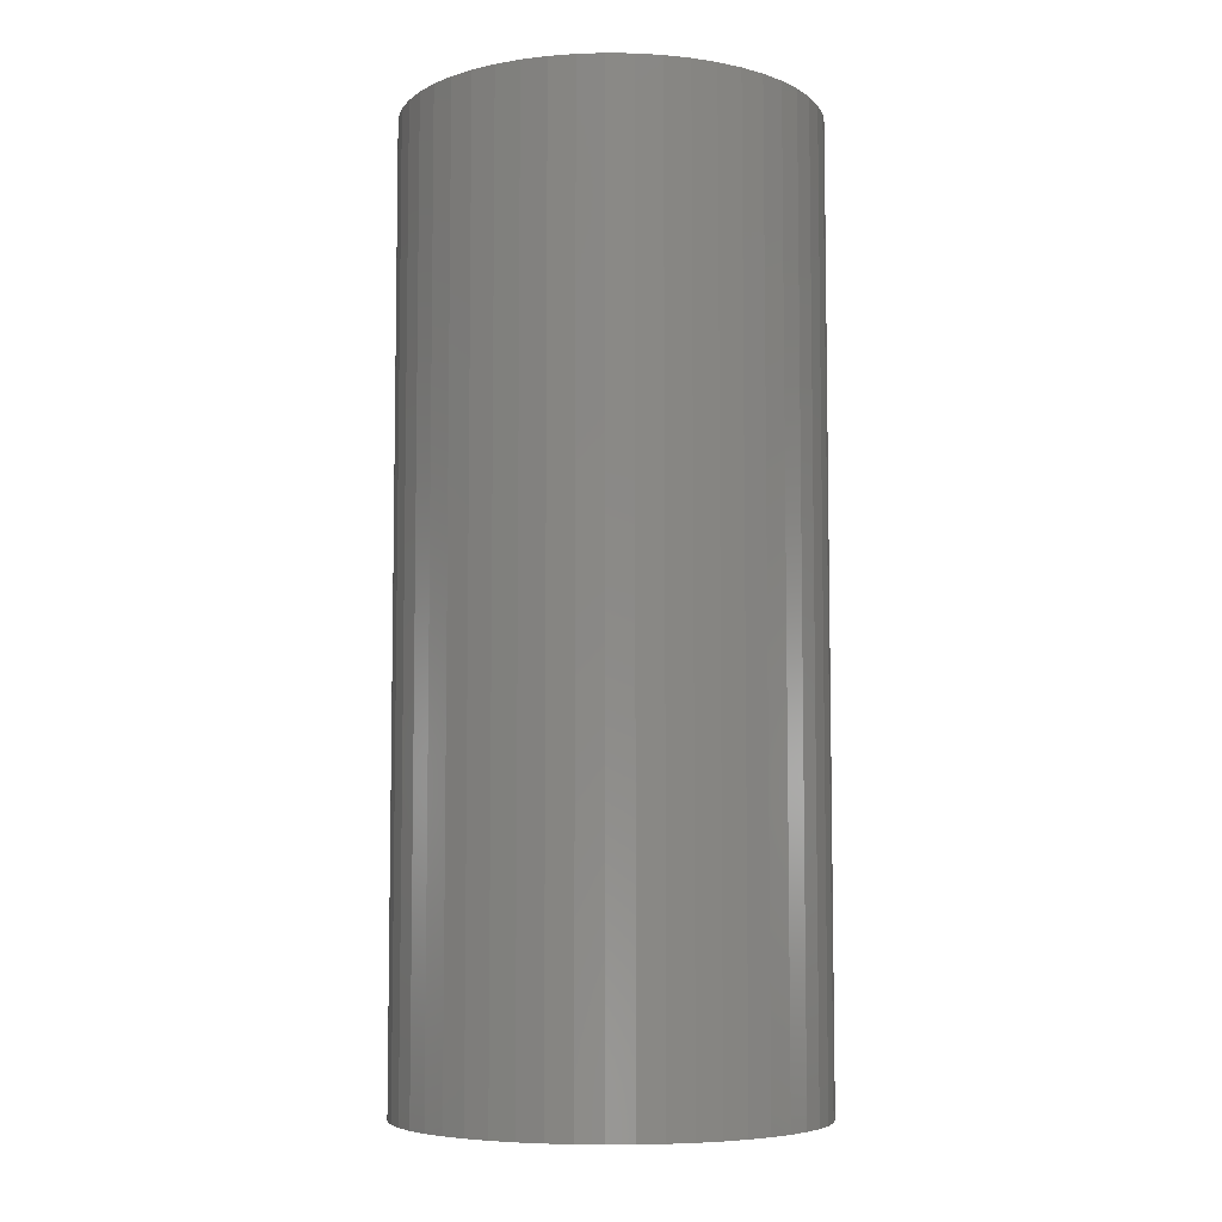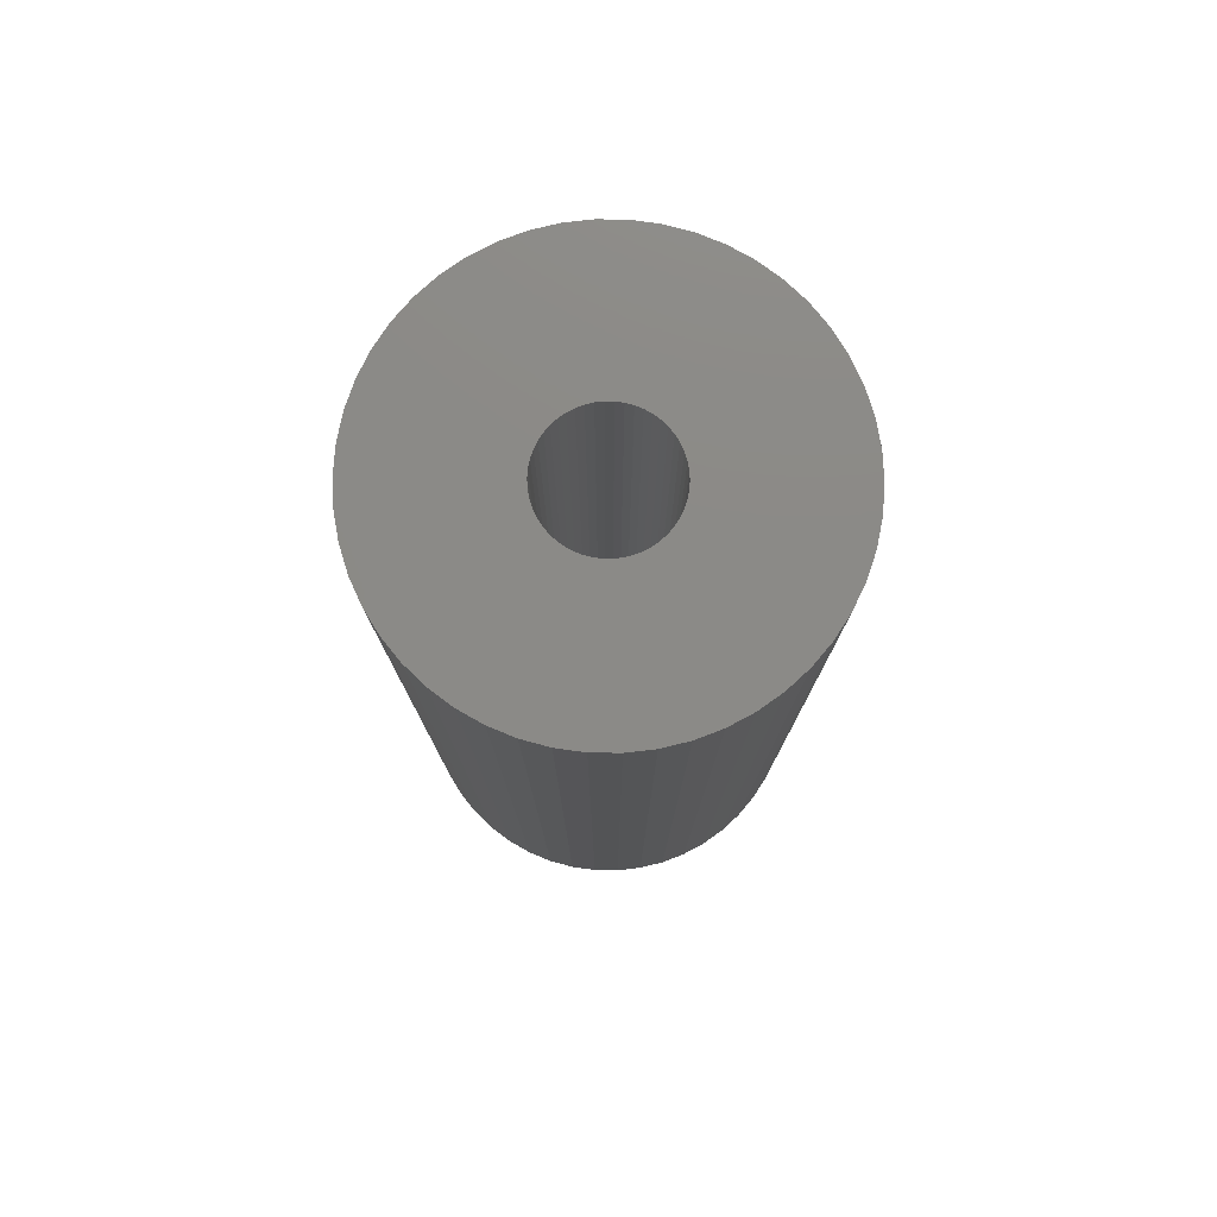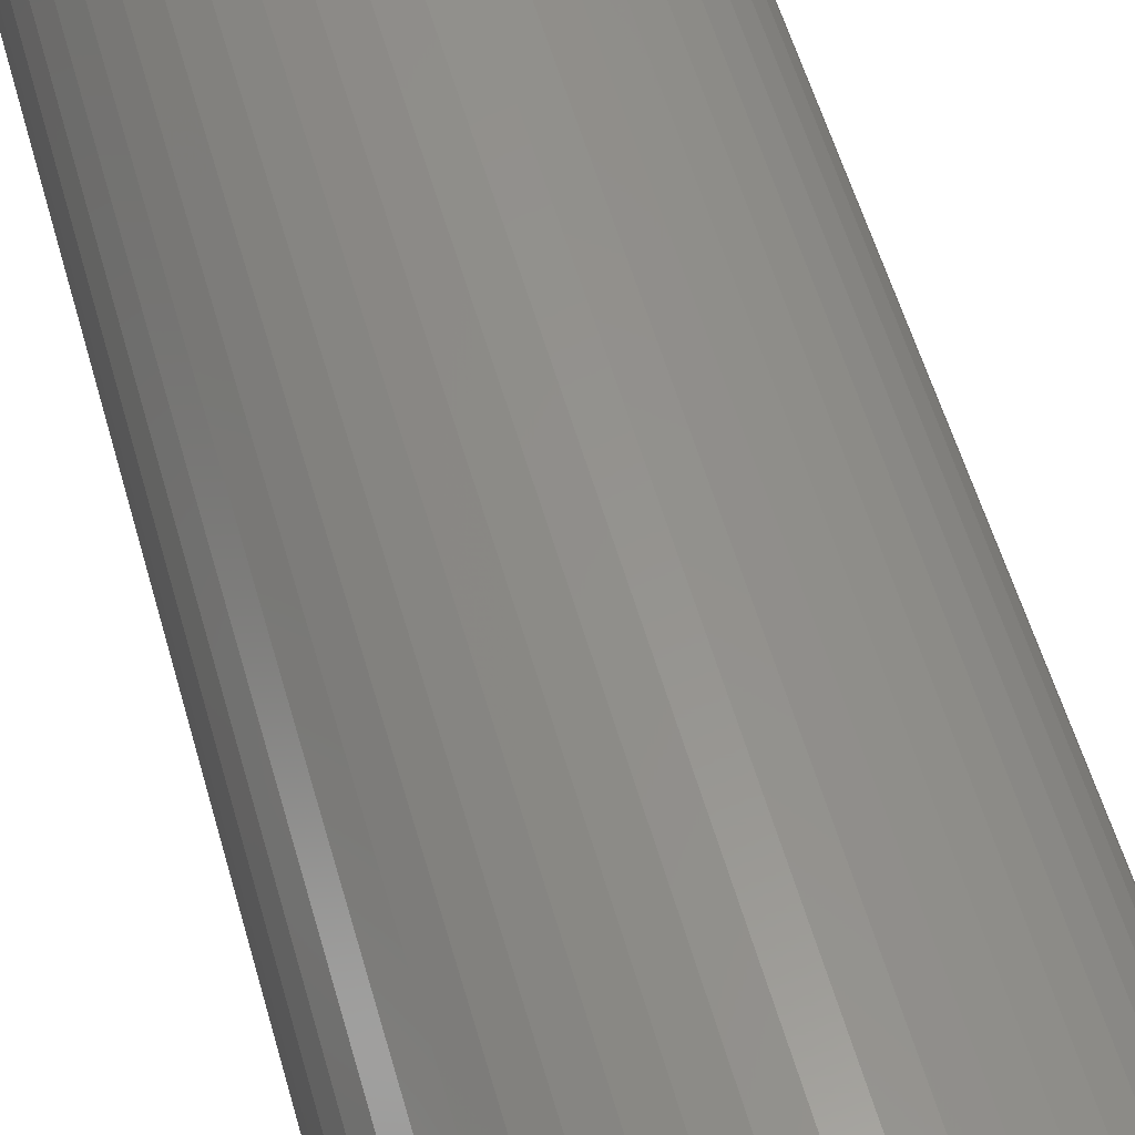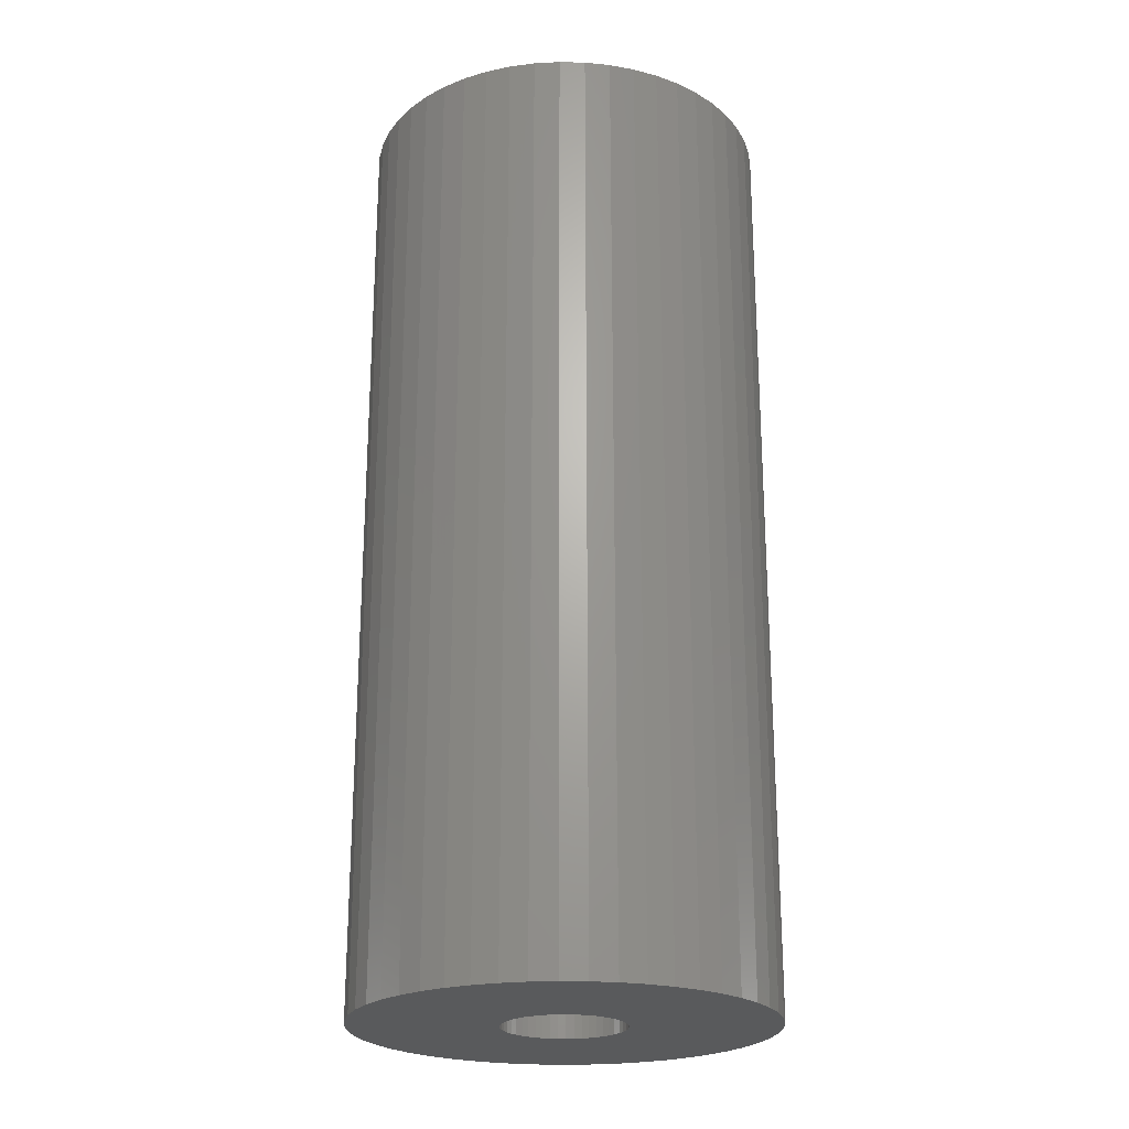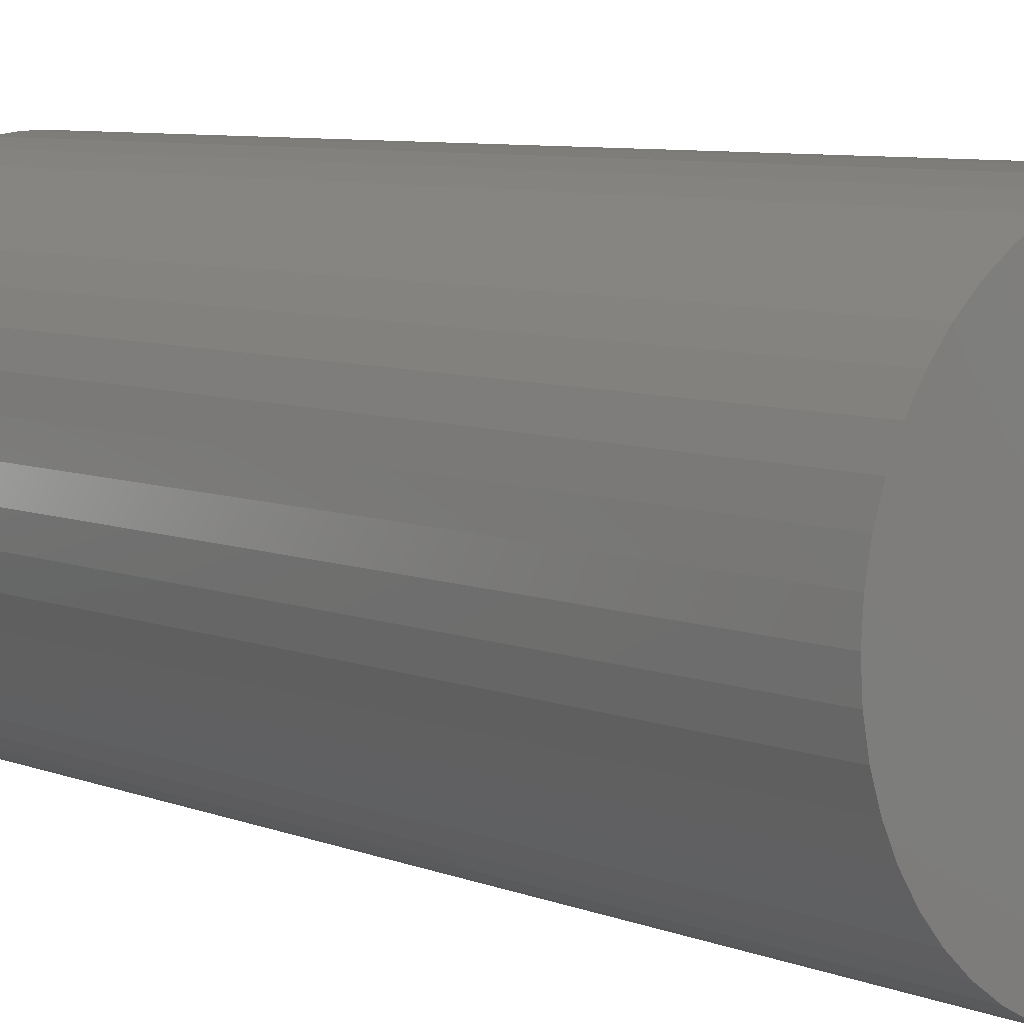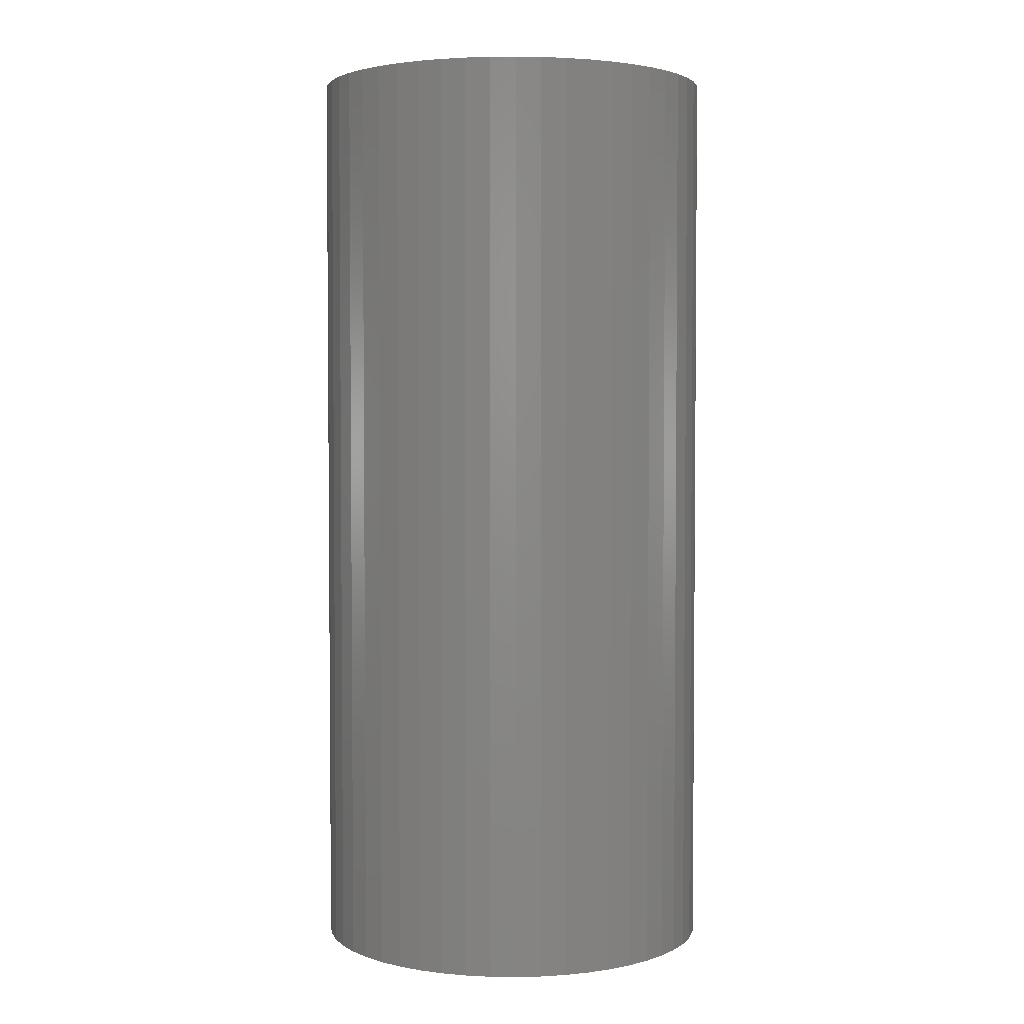
<metadata>
{"format":"stl","ext":"stl","renderer":"f3d","projection":"perspective","resolution":1024,"background":"white","views":[{"elev":-6.5,"azim":120.2,"up":"+Z"},{"elev":78.2,"azim":137.5,"up":"+Z"},{"elev":56.7,"azim":164.2,"up":"+Y"},{"elev":-23.1,"azim":69.8,"up":"+Z"},{"elev":7.1,"azim":139.2,"up":"+Y"},{"elev":3.1,"azim":-163.0,"up":"+Z"}]}
</metadata>
<code>
# stl→obj: 200 verts, 400 faces
v 5.25 0 12
v 5.209 0.658 -12
v 5.209 0.658 12
v 5.25 0 -12
v -5.25 0 -12
v -5.209 0.658 12
v -5.209 0.658 -12
v -5.25 0 12
v 0.3296 5.24 -12
v -0.3296 5.24 12
v 0.3296 5.24 12
v -0.3296 5.24 -12
v -0.3296 -5.24 -12
v 0.3296 -5.24 12
v -0.3296 -5.24 12
v 0.3296 -5.24 -12
v 3.827 3.594 -12
v 3.346 4.045 12
v 3.827 3.594 12
v 3.346 4.045 -12
v -3.346 4.045 -12
v -3.827 3.594 12
v -3.346 4.045 12
v -3.827 3.594 -12
v -1.622 4.993 -12
v -2.235 4.75 12
v -1.622 4.993 12
v -2.235 4.75 -12
v 4.881 1.933 12
v 4.601 2.529 -12
v 4.601 2.529 12
v 4.881 1.933 -12
v 5.085 1.306 -12
v 5.085 1.306 12
v 2.235 4.75 -12
v 1.622 4.993 12
v 2.235 4.75 12
v 1.622 4.993 -12
v 2.813 4.433 -12
v 2.813 4.433 12
v -4.881 1.933 -12
v -4.601 2.529 12
v -4.601 2.529 -12
v -4.881 1.933 12
v 1.55 0 12
v 1.538 0.1943 12
v 5.209 -0.658 12
v 1.501 0.3855 12
v 1.538 -0.1943 12
v 1.441 0.5706 12
v 5.085 -1.306 12
v 1.358 0.7467 12
v 4.247 3.086 12
v 1.501 -0.3855 12
v 1.254 0.9111 12
v 4.881 -1.933 12
v 1.13 1.061 12
v 1.441 -0.5706 12
v 0.988 1.194 12
v 4.601 -2.529 12
v 0.8305 1.309 12
v 1.358 -0.7467 12
v 0.66 1.402 12
v 4.247 -3.086 12
v 1.254 -0.9111 12
v 0.479 1.474 12
v 0.9838 5.157 12
v 0.2904 1.523 12
v 0.09732 1.547 12
v -0.09732 1.547 12
v -0.2904 1.523 12
v -0.9838 5.157 12
v -0.479 1.474 12
v -0.66 1.402 12
v -0.8305 1.309 12
v -2.813 4.433 12
v -0.988 1.194 12
v -1.13 1.061 12
v -4.247 3.086 12
v -1.254 0.9111 12
v 3.827 -3.594 12
v 1.13 -1.061 12
v 3.346 -4.045 12
v 0.988 -1.194 12
v 2.813 -4.433 12
v 0.8305 -1.309 12
v 2.235 -4.75 12
v 0.66 -1.402 12
v 1.622 -4.993 12
v 0.479 -1.474 12
v 0.9838 -5.157 12
v 0.2904 -1.523 12
v 0.09732 -1.547 12
v -0.09732 -1.547 12
v -0.2904 -1.523 12
v -0.9838 -5.157 12
v -0.479 -1.474 12
v -1.622 -4.993 12
v -0.66 -1.402 12
v -2.235 -4.75 12
v -0.8305 -1.309 12
v -2.813 -4.433 12
v -0.988 -1.194 12
v -3.346 -4.045 12
v -1.13 -1.061 12
v -3.827 -3.594 12
v -1.254 -0.9111 12
v -4.247 -3.086 12
v -1.358 -0.7467 12
v -4.601 -2.529 12
v -1.441 -0.5706 12
v -4.881 -1.933 12
v -1.501 -0.3855 12
v -5.085 -1.306 12
v -1.538 -0.1943 12
v -5.209 -0.658 12
v -1.55 0 12
v -1.358 0.7467 12
v -1.441 0.5706 12
v -1.501 0.3855 12
v -5.085 1.306 12
v -1.538 0.1943 12
v -2.813 4.433 -12
v -0.9838 5.157 -12
v 1.55 0 -12
v 5.209 -0.658 -12
v 1.538 -0.1943 -12
v 5.085 -1.306 -12
v 1.501 -0.3855 -12
v 4.881 -1.933 -12
v 1.538 0.1943 -12
v 1.441 -0.5706 -12
v 4.601 -2.529 -12
v 1.358 -0.7467 -12
v 4.247 -3.086 -12
v 1.501 0.3855 -12
v 1.254 -0.9111 -12
v 3.827 -3.594 -12
v 1.13 -1.061 -12
v 3.346 -4.045 -12
v 1.441 0.5706 -12
v 0.988 -1.194 -12
v 2.813 -4.433 -12
v 0.8305 -1.309 -12
v 2.235 -4.75 -12
v 1.358 0.7467 -12
v 0.66 -1.402 -12
v 1.622 -4.993 -12
v 4.247 3.086 -12
v 1.254 0.9111 -12
v 0.479 -1.474 -12
v 0.9838 -5.157 -12
v 0.2904 -1.523 -12
v 0.09732 -1.547 -12
v -0.09732 -1.547 -12
v -0.2904 -1.523 -12
v -0.9838 -5.157 -12
v -0.479 -1.474 -12
v -1.622 -4.993 -12
v -0.66 -1.402 -12
v -2.235 -4.75 -12
v -0.8305 -1.309 -12
v -2.813 -4.433 -12
v -0.988 -1.194 -12
v -3.346 -4.045 -12
v -1.13 -1.061 -12
v -3.827 -3.594 -12
v -4.247 -3.086 -12
v -1.254 -0.9111 -12
v 1.13 1.061 -12
v 0.988 1.194 -12
v 0.8305 1.309 -12
v 0.66 1.402 -12
v 0.479 1.474 -12
v 0.9838 5.157 -12
v 0.2904 1.523 -12
v 0.09732 1.547 -12
v -0.09732 1.547 -12
v -0.2904 1.523 -12
v -0.479 1.474 -12
v -0.66 1.402 -12
v -0.8305 1.309 -12
v -0.988 1.194 -12
v -1.13 1.061 -12
v -1.254 0.9111 -12
v -4.247 3.086 -12
v -1.358 0.7467 -12
v -1.441 0.5706 -12
v -1.501 0.3855 -12
v -5.085 1.306 -12
v -1.538 0.1943 -12
v -1.55 0 -12
v -1.358 -0.7467 -12
v -4.601 -2.529 -12
v -1.441 -0.5706 -12
v -4.881 -1.933 -12
v -1.501 -0.3855 -12
v -5.085 -1.306 -12
v -1.538 -0.1943 -12
v -5.209 -0.658 -12
f 1 2 3
f 2 1 4
f 5 6 7
f 6 5 8
f 9 10 11
f 10 9 12
f 13 14 15
f 14 13 16
f 17 18 19
f 18 17 20
f 21 22 23
f 22 21 24
f 25 26 27
f 26 25 28
f 29 30 31
f 30 29 32
f 3 33 34
f 33 3 2
f 35 36 37
f 36 35 38
f 39 37 40
f 37 39 35
f 41 42 43
f 42 41 44
f 45 1 3
f 46 3 34
f 1 45 47
f 48 34 29
f 49 47 45
f 50 29 31
f 47 49 51
f 52 31 53
f 54 51 49
f 55 53 19
f 51 54 56
f 57 19 18
f 58 56 54
f 59 18 40
f 56 58 60
f 61 40 37
f 62 60 58
f 63 37 36
f 60 62 64
f 65 64 62
f 3 46 45
f 34 48 46
f 29 50 48
f 31 52 50
f 53 55 52
f 19 57 55
f 18 59 57
f 66 36 67
f 40 61 59
f 37 63 61
f 36 66 63
f 68 67 11
f 67 68 66
f 11 69 68
f 11 70 69
f 10 70 11
f 70 10 71
f 72 71 10
f 71 72 73
f 27 73 72
f 73 27 74
f 26 74 27
f 74 26 75
f 76 75 26
f 75 76 77
f 23 77 76
f 77 23 78
f 22 78 23
f 79 80 22
f 78 22 80
f 64 65 81
f 82 81 65
f 81 82 83
f 84 83 82
f 83 84 85
f 86 85 84
f 85 86 87
f 88 87 86
f 87 88 89
f 90 89 88
f 89 90 91
f 92 91 90
f 91 92 14
f 93 14 92
f 94 14 93
f 15 94 95
f 94 15 14
f 96 95 97
f 98 97 99
f 100 99 101
f 95 96 15
f 102 101 103
f 104 103 105
f 106 105 107
f 108 107 109
f 110 109 111
f 112 111 113
f 114 113 115
f 97 98 96
f 116 115 117
f 80 79 118
f 42 118 79
f 99 100 98
f 118 42 119
f 101 102 100
f 44 119 42
f 103 104 102
f 119 44 120
f 105 106 104
f 121 120 44
f 107 108 106
f 120 121 122
f 109 110 108
f 6 122 121
f 111 112 110
f 122 6 117
f 113 114 112
f 8 117 6
f 115 116 114
f 117 8 116
f 28 76 26
f 76 28 123
f 124 27 72
f 27 124 25
f 125 4 126
f 127 126 128
f 4 125 2
f 129 128 130
f 131 2 125
f 132 130 133
f 2 131 33
f 134 133 135
f 136 33 131
f 137 135 138
f 33 136 32
f 139 138 140
f 141 32 136
f 142 140 143
f 32 141 30
f 144 143 145
f 146 30 141
f 147 145 148
f 30 146 149
f 150 149 146
f 126 127 125
f 128 129 127
f 130 132 129
f 133 134 132
f 135 137 134
f 138 139 137
f 140 142 139
f 151 148 152
f 143 144 142
f 145 147 144
f 148 151 147
f 153 152 16
f 152 153 151
f 16 154 153
f 16 155 154
f 13 155 16
f 155 13 156
f 157 156 13
f 156 157 158
f 159 158 157
f 158 159 160
f 161 160 159
f 160 161 162
f 163 162 161
f 162 163 164
f 165 164 163
f 164 165 166
f 167 166 165
f 168 169 167
f 166 167 169
f 149 150 17
f 170 17 150
f 17 170 20
f 171 20 170
f 20 171 39
f 172 39 171
f 39 172 35
f 173 35 172
f 35 173 38
f 174 38 173
f 38 174 175
f 176 175 174
f 175 176 9
f 177 9 176
f 178 9 177
f 12 178 179
f 178 12 9
f 124 179 180
f 25 180 181
f 28 181 182
f 179 124 12
f 123 182 183
f 21 183 184
f 24 184 185
f 186 185 187
f 43 187 188
f 41 188 189
f 190 189 191
f 180 25 124
f 7 191 192
f 169 168 193
f 194 193 168
f 181 28 25
f 193 194 195
f 182 123 28
f 196 195 194
f 183 21 123
f 195 196 197
f 184 24 21
f 198 197 196
f 185 186 24
f 197 198 199
f 187 43 186
f 200 199 198
f 188 41 43
f 199 200 192
f 189 190 41
f 5 192 200
f 191 7 190
f 192 5 7
f 16 91 14
f 91 16 152
f 148 87 89
f 87 148 145
f 34 32 29
f 32 34 33
f 53 17 19
f 17 53 149
f 31 149 53
f 149 31 30
f 38 67 36
f 67 38 175
f 175 11 67
f 11 175 9
f 20 40 18
f 40 20 39
f 43 79 186
f 79 43 42
f 186 22 24
f 22 186 79
f 190 44 41
f 44 190 121
f 7 121 190
f 121 7 6
f 123 23 76
f 23 123 21
f 12 72 10
f 72 12 124
f 47 4 1
f 4 47 126
f 51 126 47
f 126 51 128
f 167 104 106
f 104 167 165
f 194 112 196
f 112 194 110
f 168 110 194
f 110 168 108
f 145 85 87
f 85 145 143
f 60 130 56
f 130 60 133
f 167 108 168
f 108 167 106
f 198 116 200
f 116 198 114
f 200 8 5
f 8 200 116
f 196 114 198
f 114 196 112
f 143 83 85
f 83 143 140
f 152 89 91
f 89 152 148
f 64 133 60
f 133 64 135
f 81 135 64
f 135 81 138
f 56 128 51
f 128 56 130
f 157 15 96
f 15 157 13
f 163 100 102
f 100 163 161
f 140 81 83
f 81 140 138
f 159 96 98
f 96 159 157
f 161 98 100
f 98 161 159
f 165 102 104
f 102 165 163
f 141 52 146
f 52 141 50
f 120 188 119
f 188 120 189
f 146 55 150
f 55 146 52
f 174 63 66
f 63 174 173
f 181 73 74
f 73 181 180
f 119 187 118
f 187 119 188
f 129 49 127
f 49 129 54
f 172 59 61
f 59 172 171
f 122 189 120
f 189 122 191
f 80 184 78
f 184 80 185
f 182 74 75
f 74 182 181
f 180 71 73
f 71 180 179
f 125 46 131
f 46 125 45
f 132 54 129
f 54 132 58
f 164 105 103
f 105 164 166
f 109 195 111
f 195 109 193
f 142 86 84
f 86 142 144
f 131 48 136
f 48 131 46
f 136 50 141
f 50 136 48
f 171 57 59
f 57 171 170
f 150 57 170
f 57 150 55
f 178 69 70
f 69 178 177
f 176 66 68
f 66 176 174
f 173 61 63
f 61 173 172
f 117 191 122
f 191 117 192
f 118 185 80
f 185 118 187
f 179 70 71
f 70 179 178
f 183 75 77
f 75 183 182
f 184 77 78
f 77 184 183
f 127 45 125
f 45 127 49
f 137 62 134
f 62 137 65
f 154 94 93
f 94 154 155
f 111 197 113
f 197 111 195
f 105 169 107
f 169 105 166
f 153 93 92
f 93 153 154
f 151 92 90
f 92 151 153
f 177 68 69
f 68 177 176
f 158 99 97
f 99 158 160
f 156 97 95
f 97 156 158
f 115 192 117
f 192 115 199
f 144 88 86
f 88 144 147
f 139 65 137
f 65 139 82
f 134 58 132
f 58 134 62
f 160 101 99
f 101 160 162
f 155 95 94
f 95 155 156
f 113 199 115
f 199 113 197
f 107 193 109
f 193 107 169
f 147 90 88
f 90 147 151
f 139 84 82
f 84 139 142
f 162 103 101
f 103 162 164

</code>
